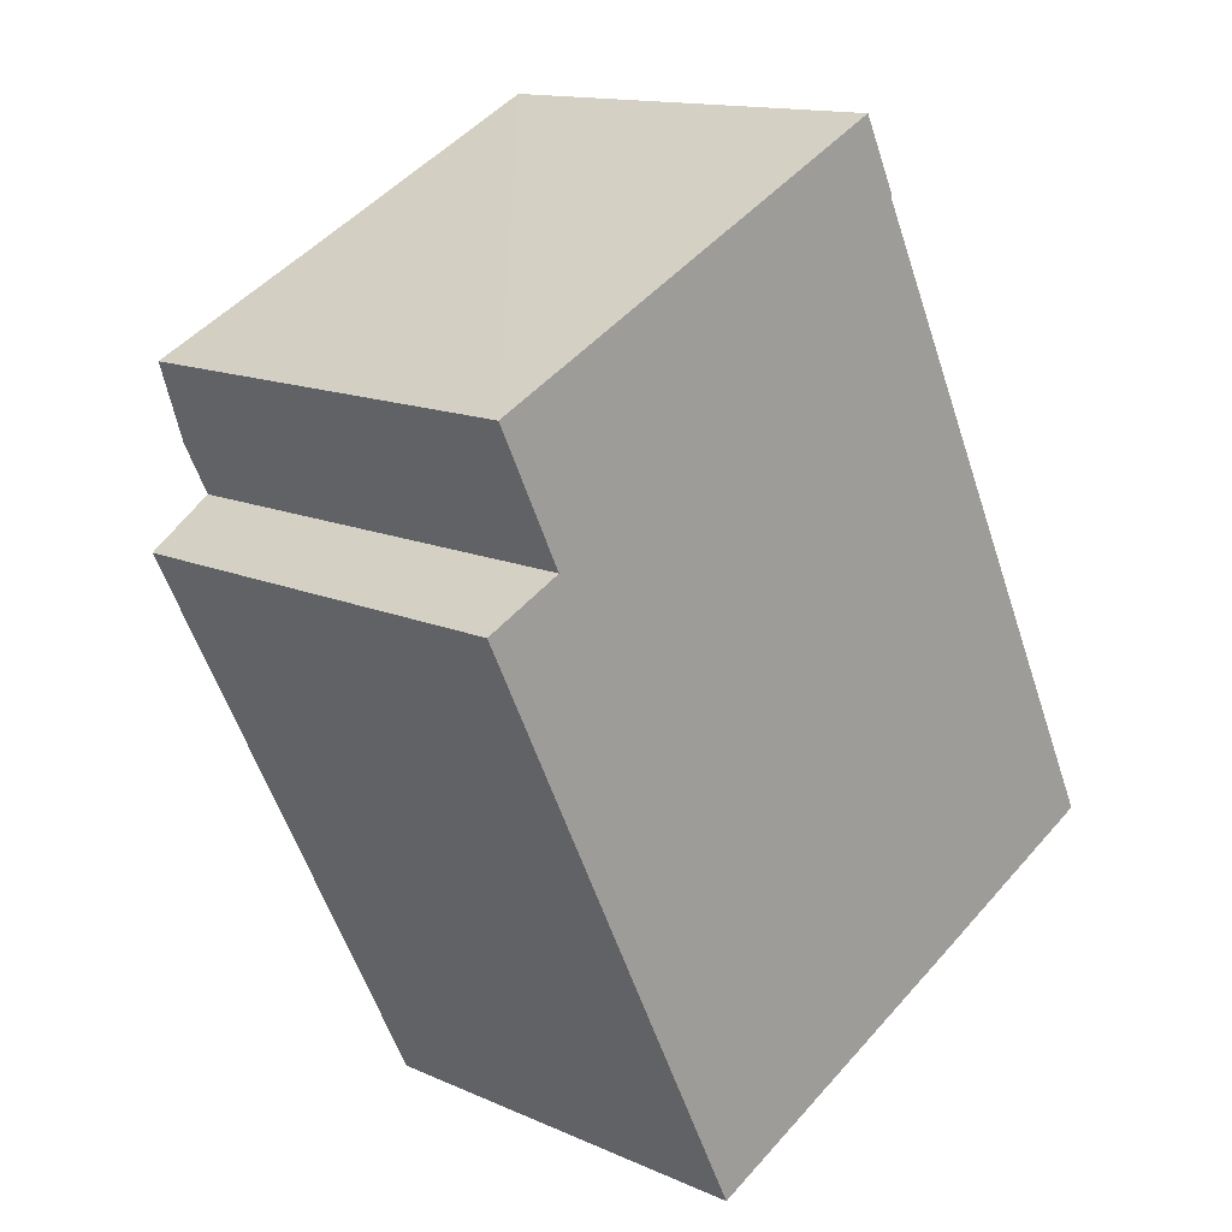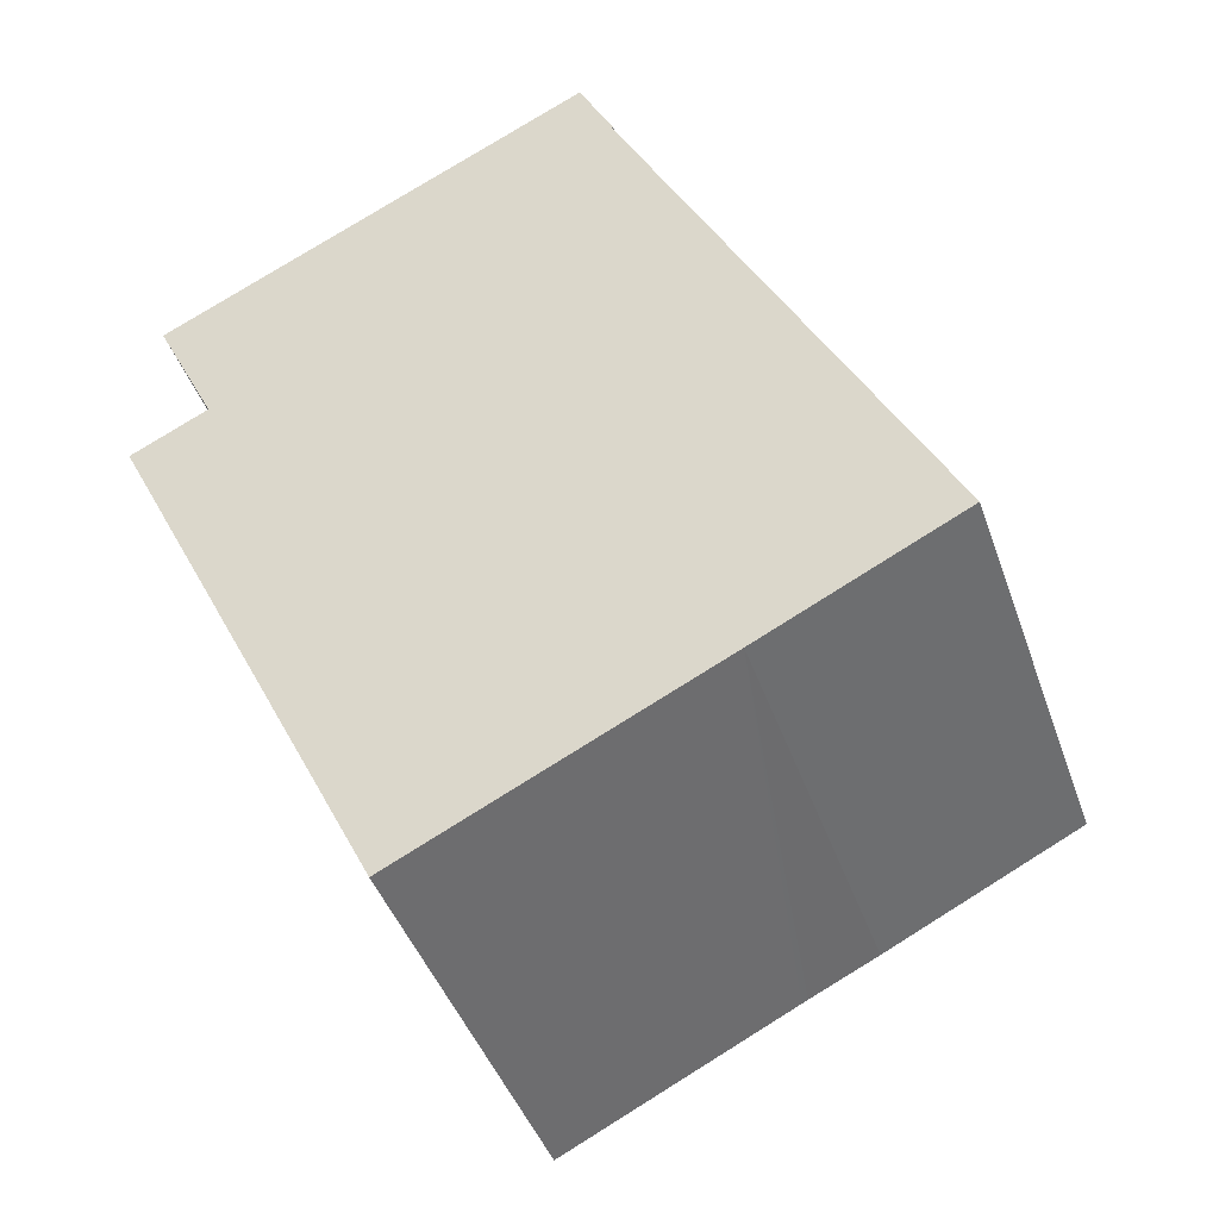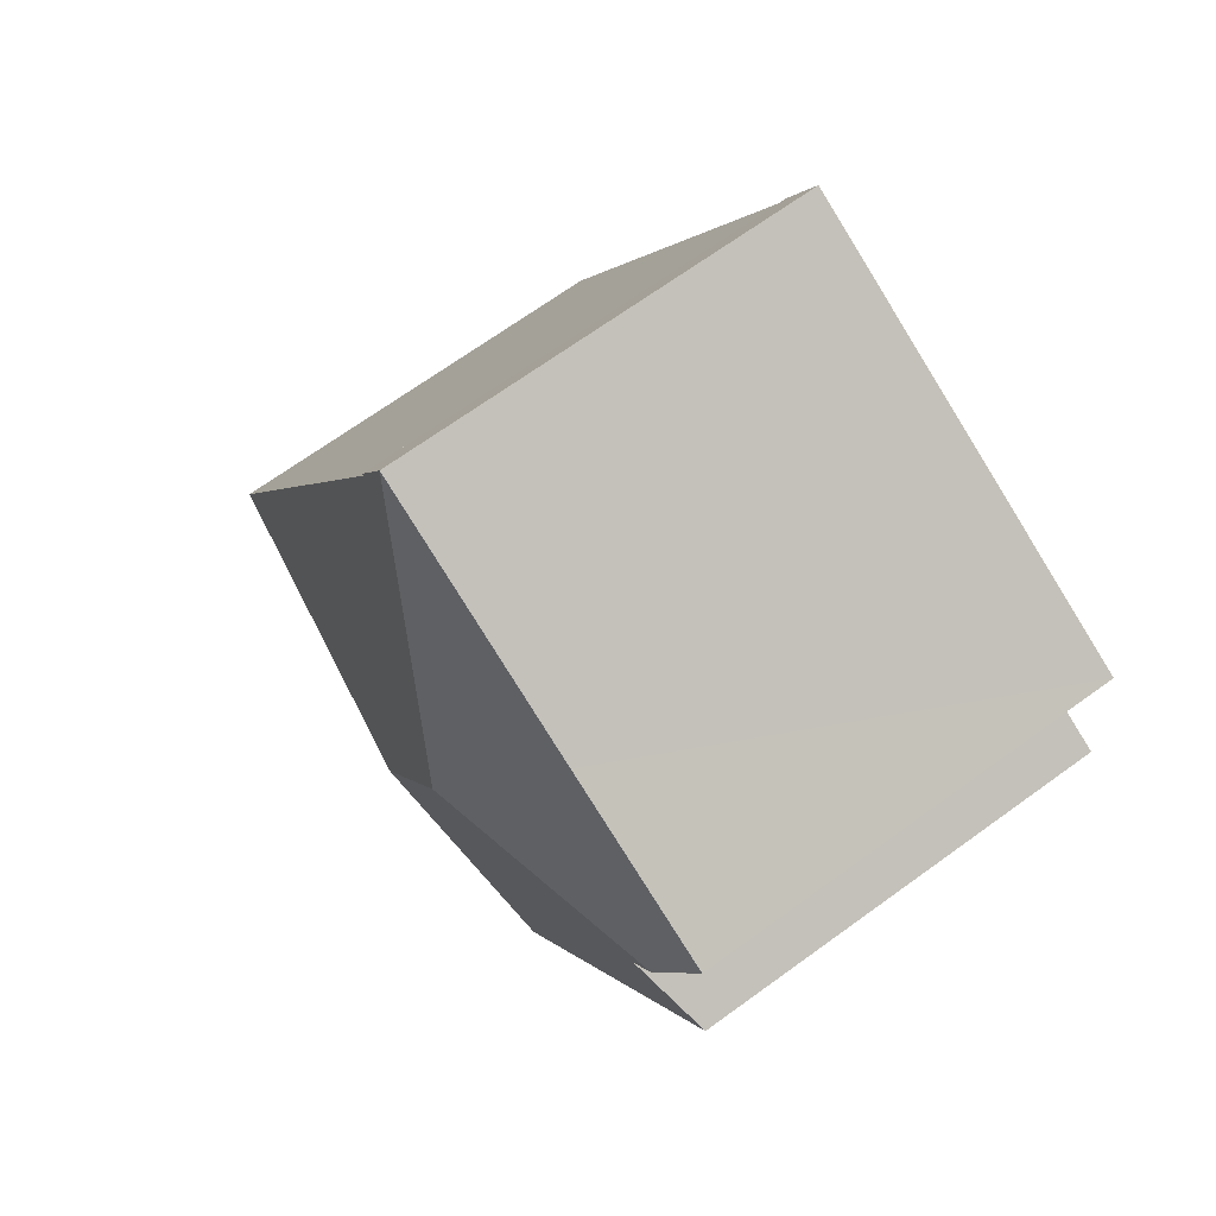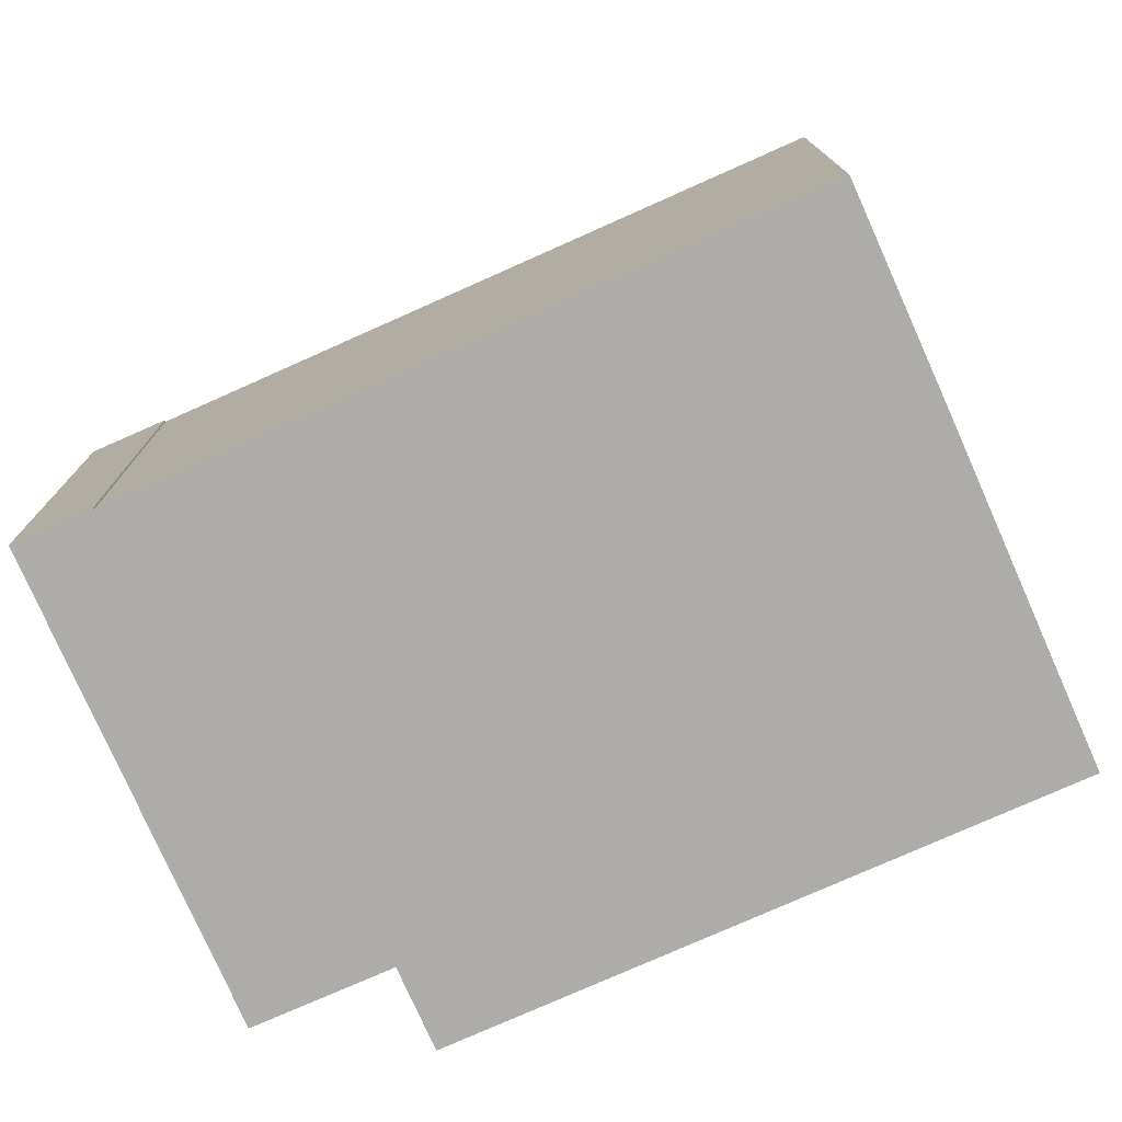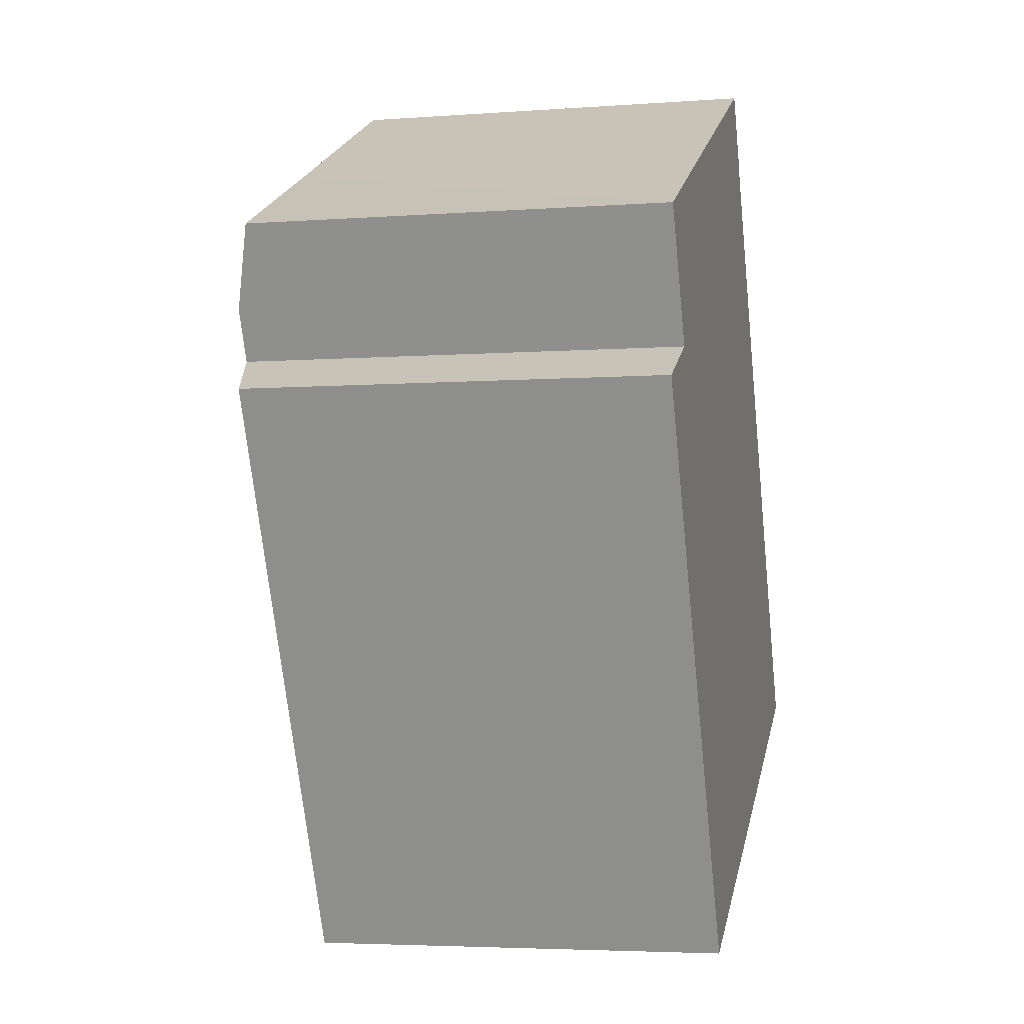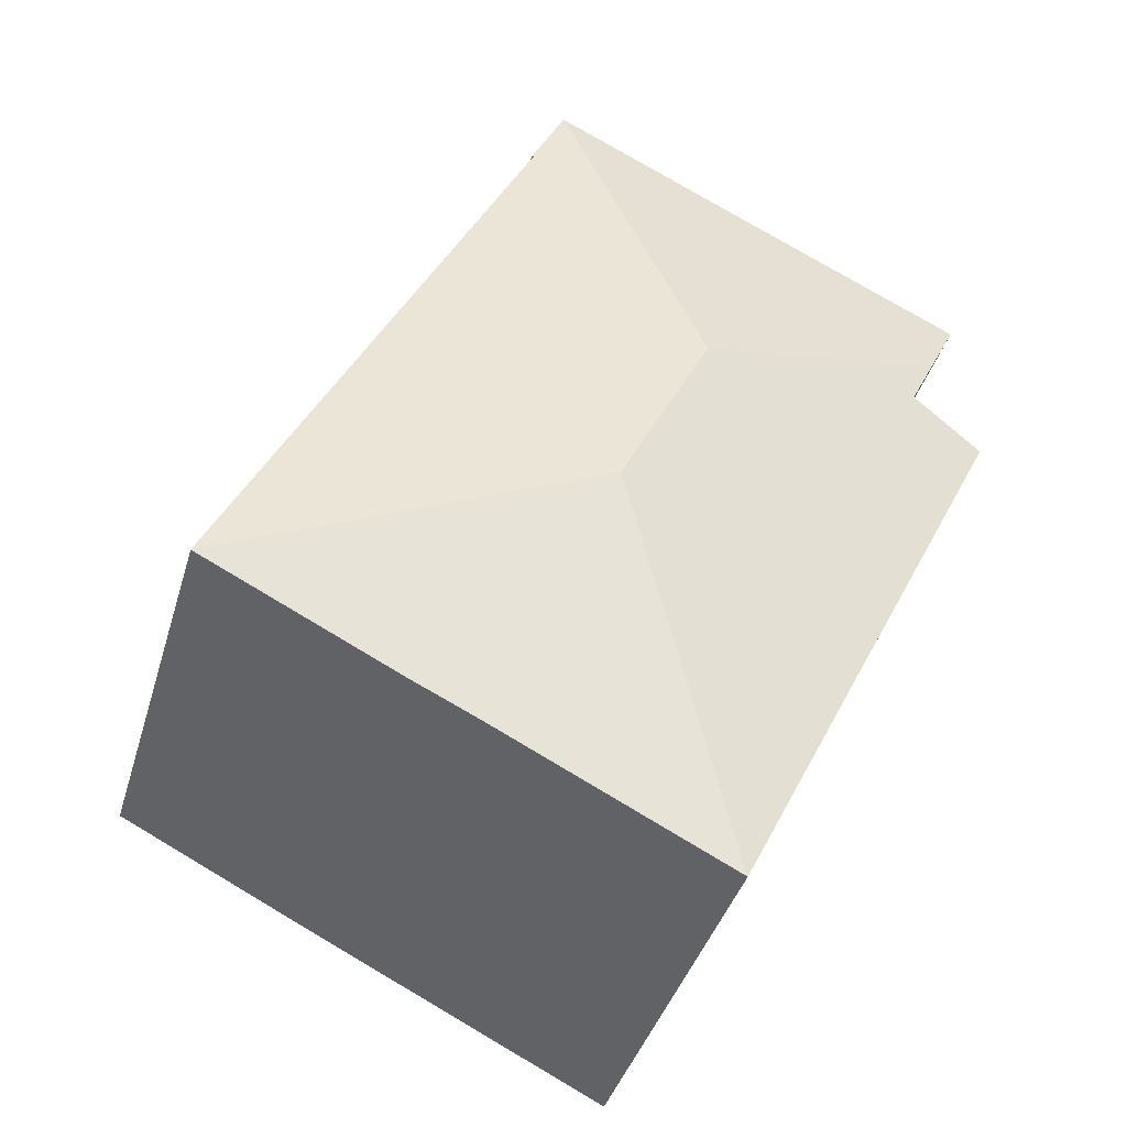
<metadata>
{"format":"obj","ext":"obj","renderer":"f3d","projection":"perspective","resolution":1024,"background":"white","views":[{"elev":13.9,"azim":-45.5,"up":"+Z"},{"elev":-43.3,"azim":18.6,"up":"+Z"},{"elev":69.3,"azim":-125.9,"up":"+Z"},{"elev":-77.0,"azim":87.7,"up":"+Y"},{"elev":-4.4,"azim":-76.5,"up":"+Z"},{"elev":-40.1,"azim":164.0,"up":"+Z"}]}
</metadata>
<code>
v  8.392 7.502 5.346
v  8.365 7.509 5.333
v  7.781 7.503 6.592
v  5.535 8.667 -0.03
v  13.7 7.508 -5.444
v  7.148 8.667 -3.297
v  13.74 7.508 -5.529
v  3.383 7.499 4.434
v  0.25 7.493 2.918
v  0.929 7.857 1.53
v  10.28 7.501 -7.271
v  13.74 7.504 -5.542
v  9.071 7.505 -7.846
v  8.967 7.505 -7.897
v  4.905 7.503 -9.909
v  1.351 7.856 0.667
v  0 7.501 4.593e-16
v  4.905 6.068e-16 -9.909
v  0 0 0
v  1.351 -4.084e-17 0.667
v  0.25 -1.787e-16 2.918
v  0.929 -9.369e-17 1.53
v  7.781 -4.036e-16 6.592
v  3.383 -2.715e-16 4.434
v  8.392 -3.273e-16 5.346
v  8.365 -3.266e-16 5.333
v  13.7 3.333e-16 -5.444
v  13.74 3.386e-16 -5.529
v  13.74 3.393e-16 -5.542
v  10.28 4.452e-16 -7.271
v  9.071 4.804e-16 -7.846
v  8.967 4.836e-16 -7.897
g defaultobject
f 1 2 3
f 2 4 3
f 4 2 5
f 4 5 6
f 6 5 7
f 4 8 3
f 8 4 9
f 9 4 10
f 11 7 12
f 11 6 7
f 6 11 13
f 6 13 14
f 6 14 15
f 4 16 10
f 16 15 17
f 15 16 4
f 15 4 6
f 18 17 15
f 17 18 19
f 20 10 16
f 10 20 9
f 9 20 21
f 21 20 22
f 17 20 16
f 20 17 19
f 21 8 9
f 8 21 3
f 3 21 23
f 23 21 24
f 23 1 3
f 1 23 25
f 26 5 2
f 5 26 27
f 5 27 7
f 7 27 28
f 28 12 7
f 12 28 29
f 1 26 2
f 26 1 25
f 29 11 12
f 11 29 30
f 30 13 11
f 13 30 14
f 14 30 15
f 15 30 18
f 18 30 31
f 18 31 32
f 22 24 21
f 24 22 23
f 23 22 20
f 18 20 19
f 20 18 23
f 23 18 26
f 26 18 27
f 27 18 32
f 27 32 31
f 27 31 30
f 27 30 28
f 28 30 29
f 25 23 26

</code>
